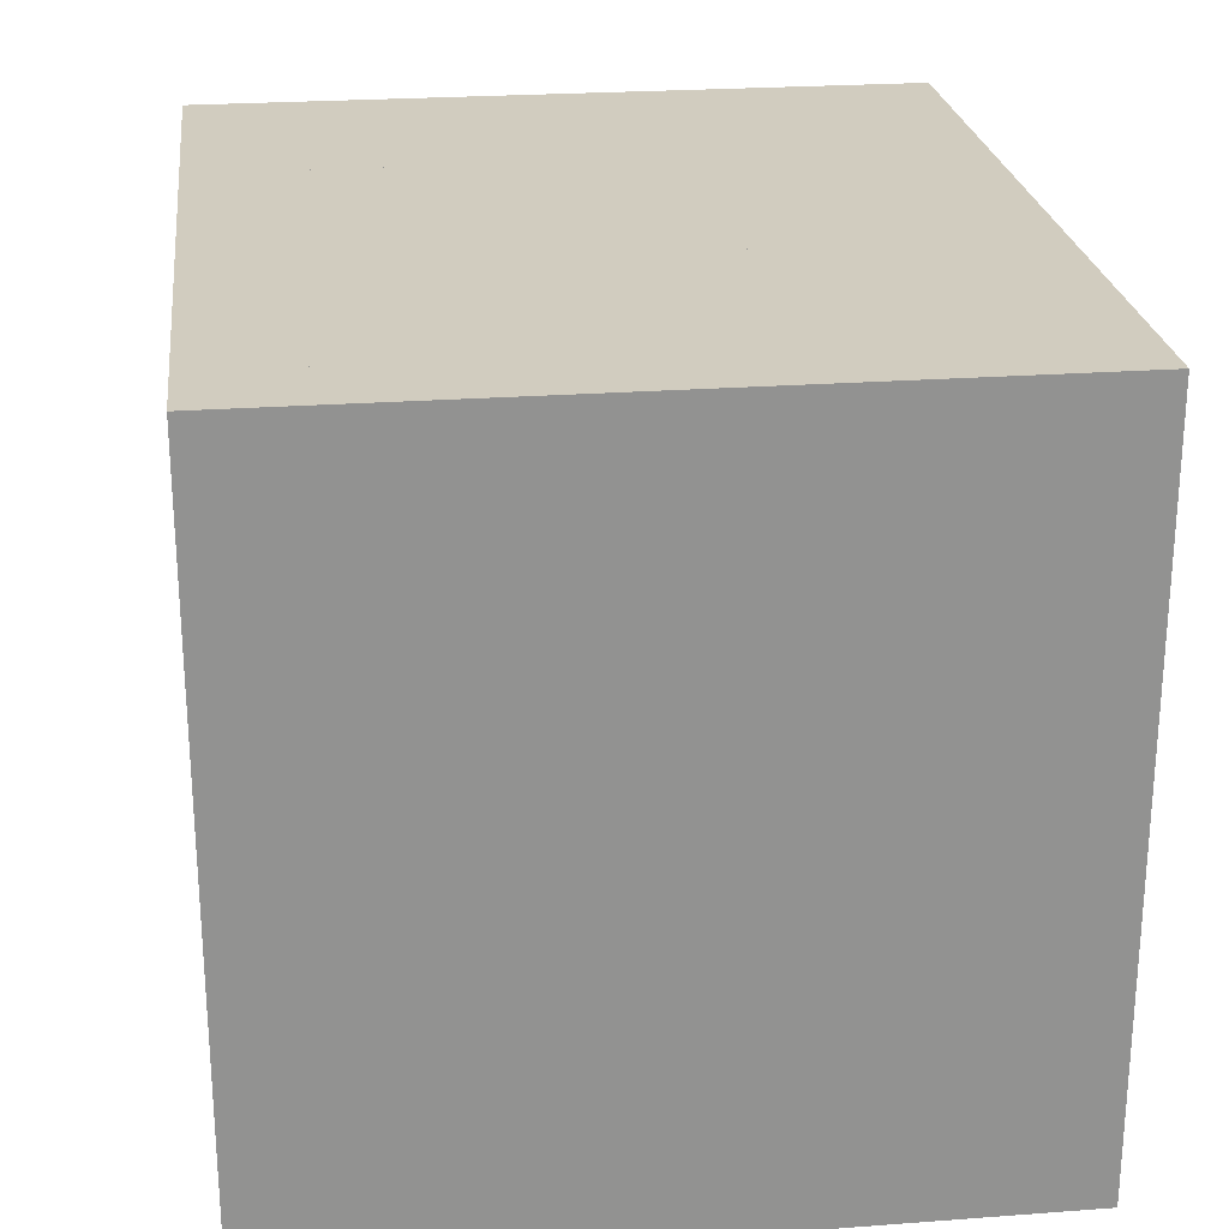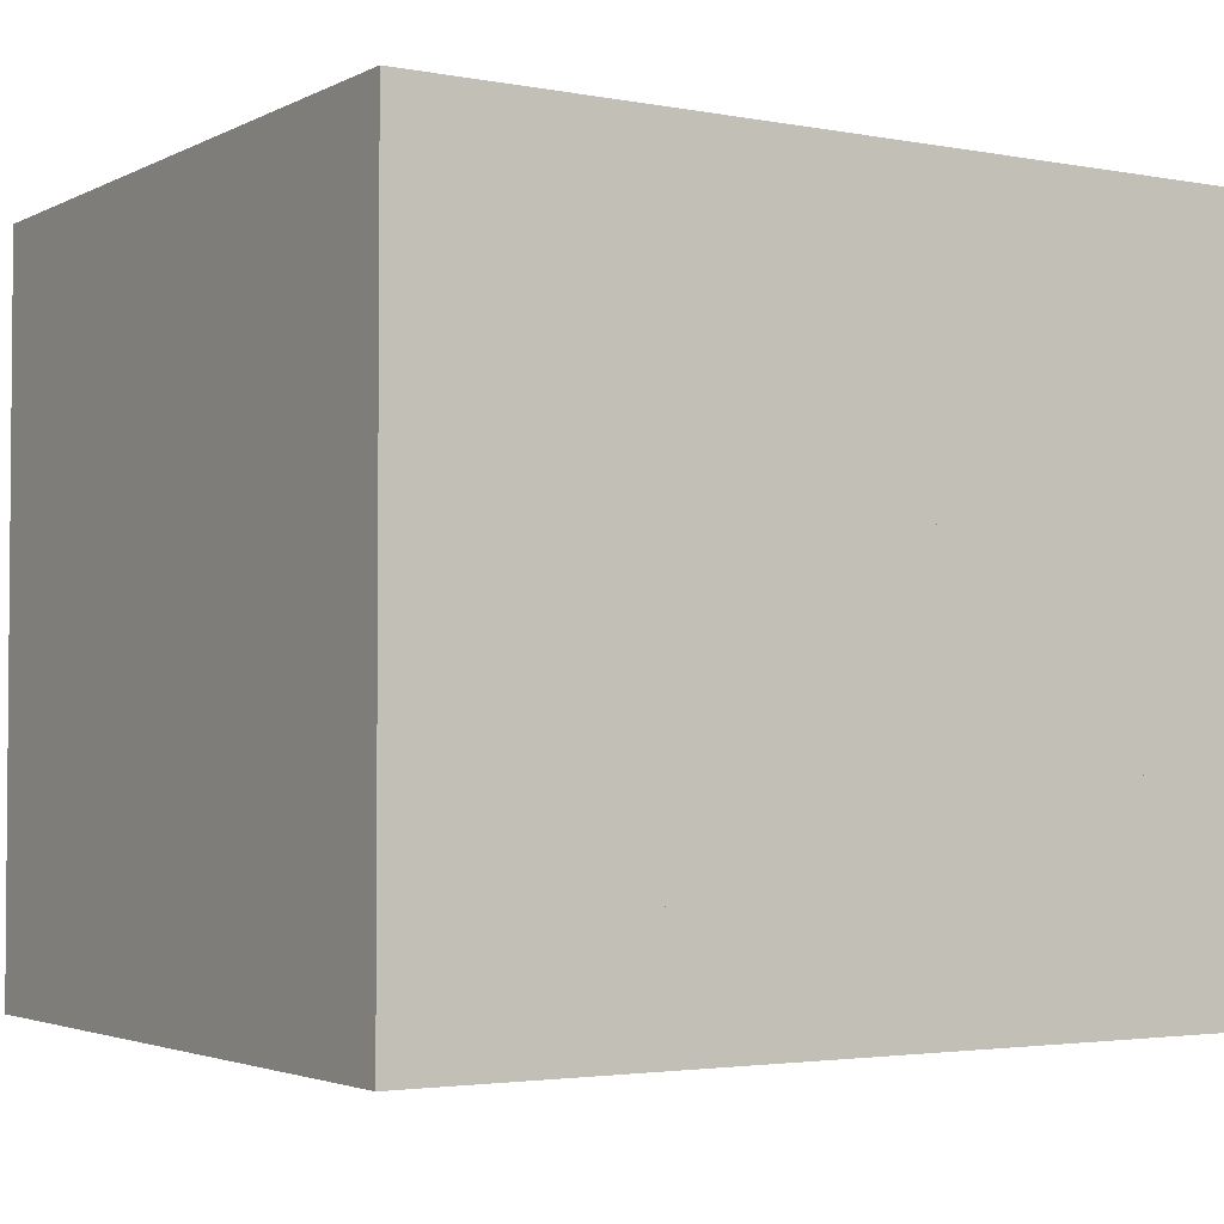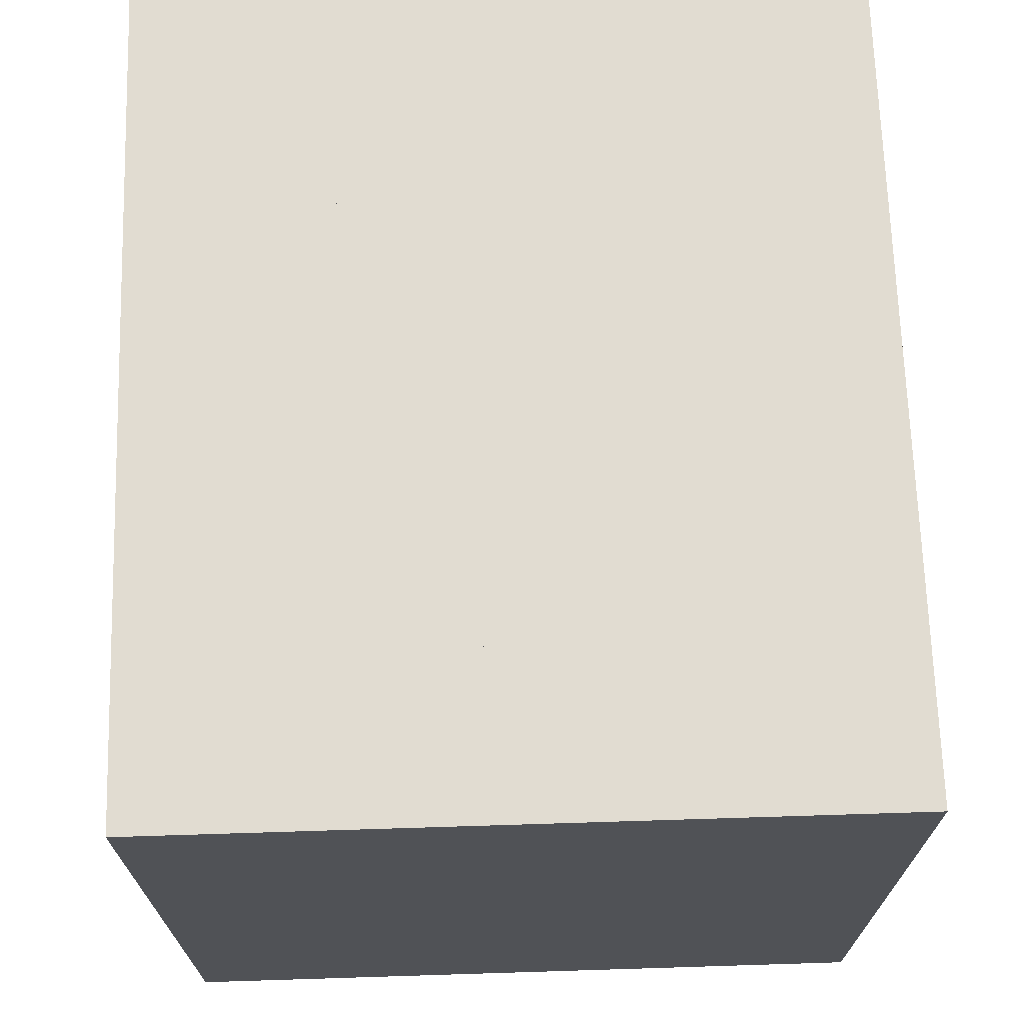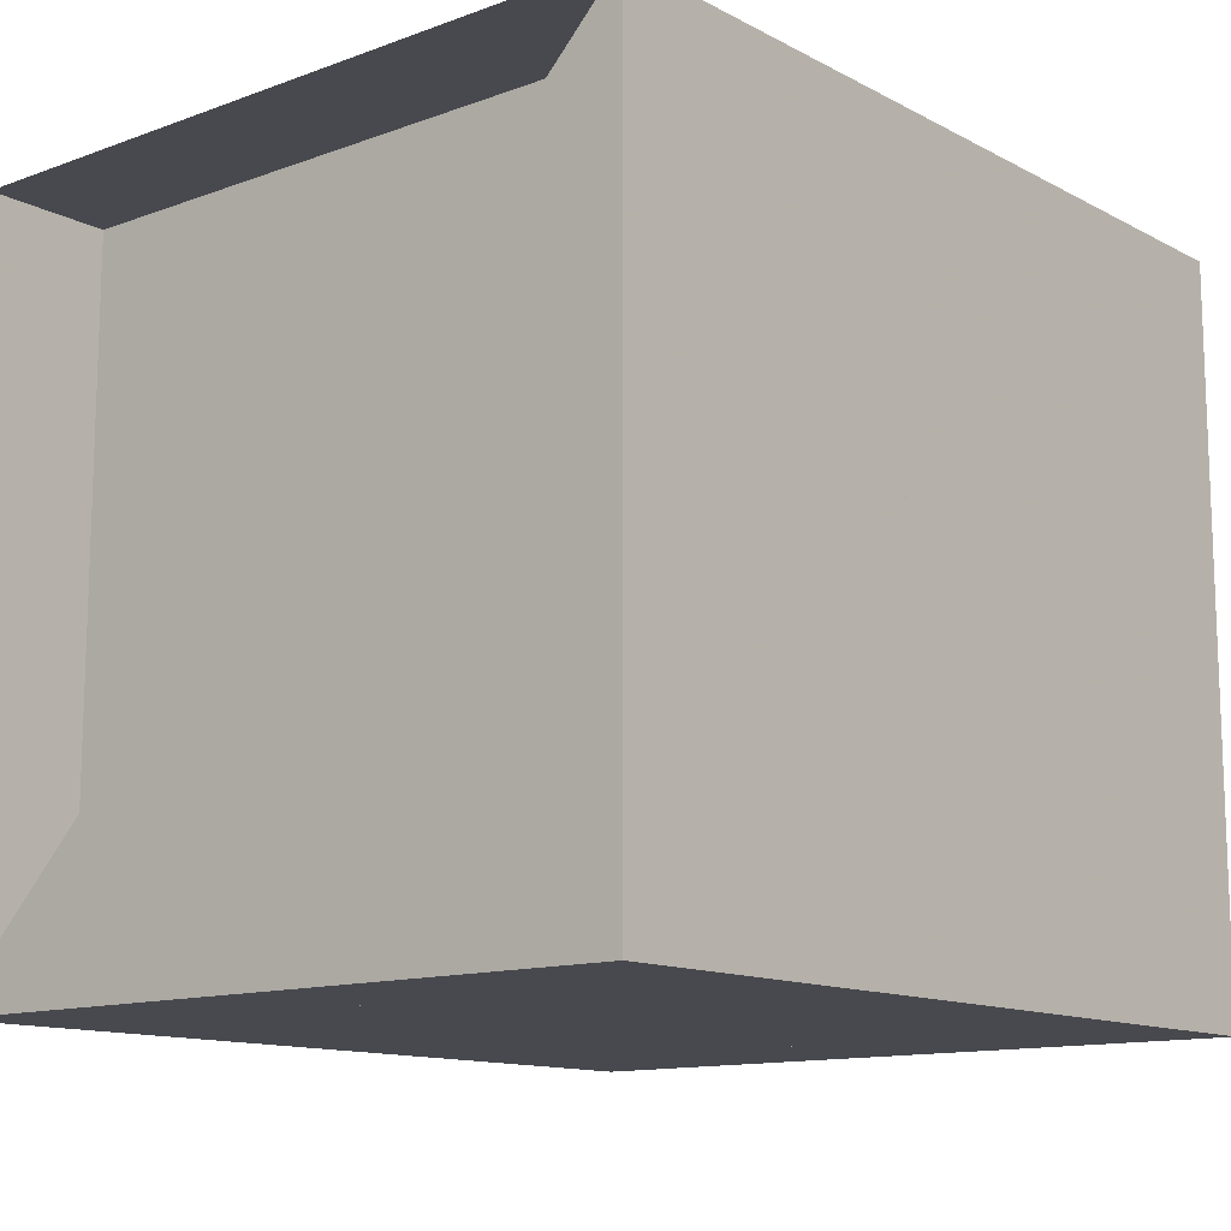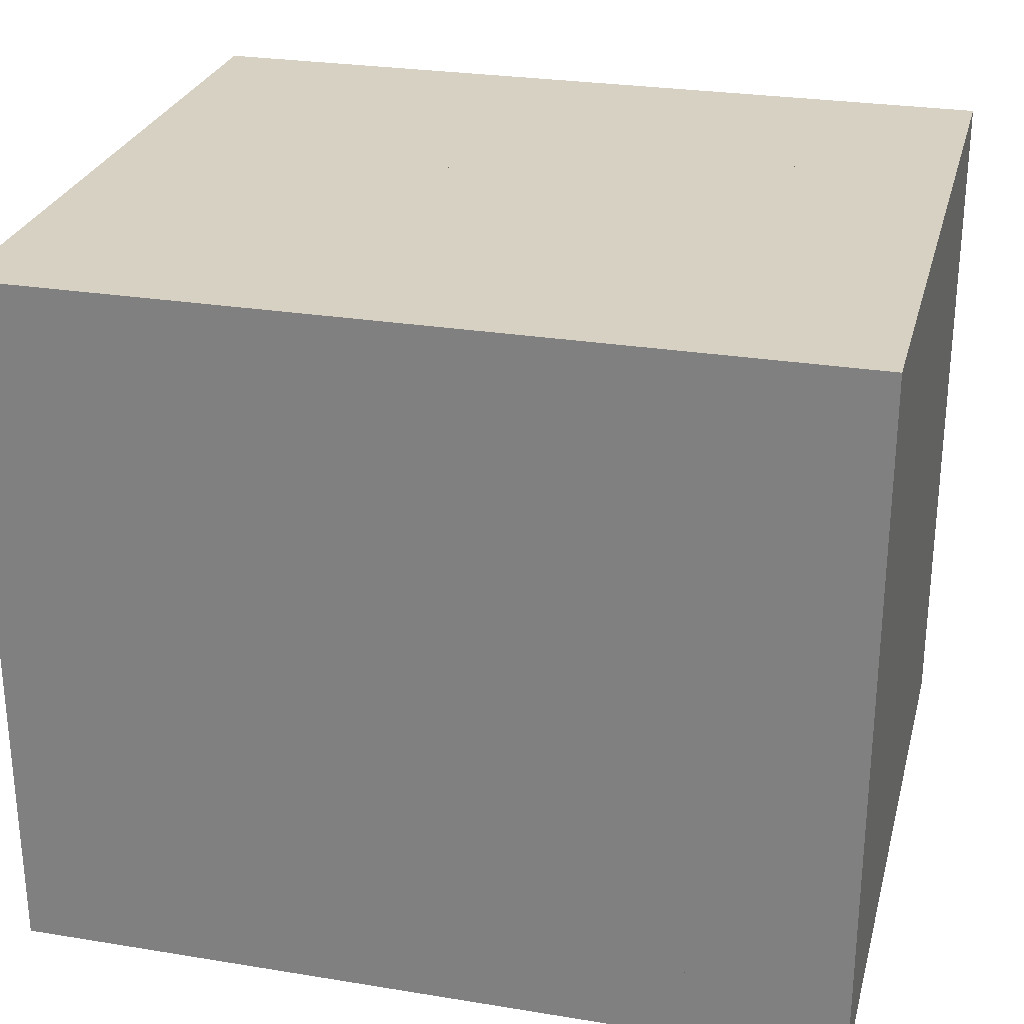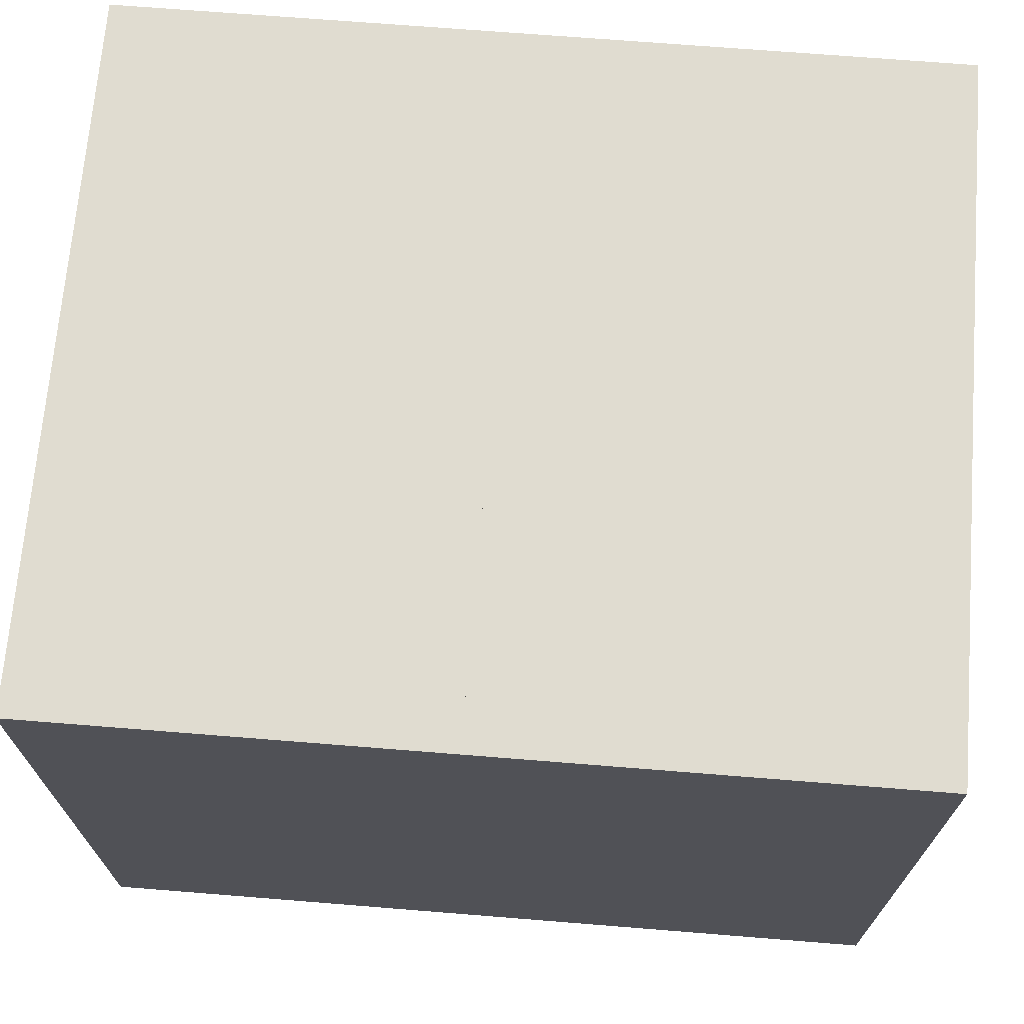
<metadata>
{"format":"obj","ext":"obj","renderer":"f3d","projection":"perspective","resolution":1024,"background":"white","views":[{"elev":24.2,"azim":83.0,"up":"+Z"},{"elev":-2.9,"azim":147.7,"up":"+Y"},{"elev":69.3,"azim":88.2,"up":"+Y"},{"elev":-12.7,"azim":-50.0,"up":"+Z"},{"elev":27.1,"azim":14.2,"up":"+Y"},{"elev":69.6,"azim":-175.4,"up":"+Z"}]}
</metadata>
<code>
v 0 -1 -1
v 0 -1 1
v 0 1 1
v 0 1 -1
v 0.3547 -1 -1
v 0.3547 -1 1
v 0.3547 1 1
v 0.3547 1 -1
v 0.6721 -1 -1
v 0.6721 -1 1
v 0.6721 1 1
v 0.6721 1 -1
v 0.9575 -1 -1
v 0.9575 -1 1
v 0.9575 1 1
v 0.9575 1 -1
v 1.215 -1 -1
v 1.215 -1 1
v 1.215 1 1
v 1.215 1 -1
v 1.446 -1 -1
v 1.446 -1 1
v 1.446 1 1
v 1.446 1 -1
v 1.674 -1 -1
v 1.674 -1 1
v 1.674 1 1
v 1.674 1 -1
v 1.897 -1 -1
v 1.897 -1 1
v 1.897 1 1
v 1.897 1 -1
v 2.119 -1 -1
v 2.119 -1 1
v 2.119 1 1
v 2.119 1 -1
v 2.342 -1 -1
v 2.342 -1 1
v 2.342 1 1
v 2.342 1 -1
f 1 2 4 5
f 5 6 7 8
f 5 6 2 1
f 6 7 3 2
f 7 8 4 3
f 8 5 1 4
f 9 10 11 12
f 9 10 6 5
f 10 11 7 6
f 11 12 8 7
f 12 9 5 8
f 13 14 15 16
f 13 14 10 9
f 14 15 11 10
f 15 16 12 11
f 16 13 9 12
f 17 18 19 20
f 17 18 14 13
f 18 19 15 14
f 19 20 16 15
f 20 17 13 16
f 21 22 23 24
f 21 22 18 17
f 22 23 19 18
f 23 24 20 19
f 24 21 17 20
f 25 26 27 28
f 25 26 22 21
f 26 27 23 22
f 27 28 24 23
f 28 25 21 24
f 29 30 31 32
f 29 30 26 25
f 30 31 27 26
f 31 32 28 27
f 32 29 25 28
f 33 34 35 36
f 33 34 30 29
f 34 35 31 30
f 35 36 32 31
f 36 33 29 32
f 37 38 39 40
f 37 38 34 33
f 38 39 35 34
f 39 40 36 35
f 40 37 33 36

</code>
